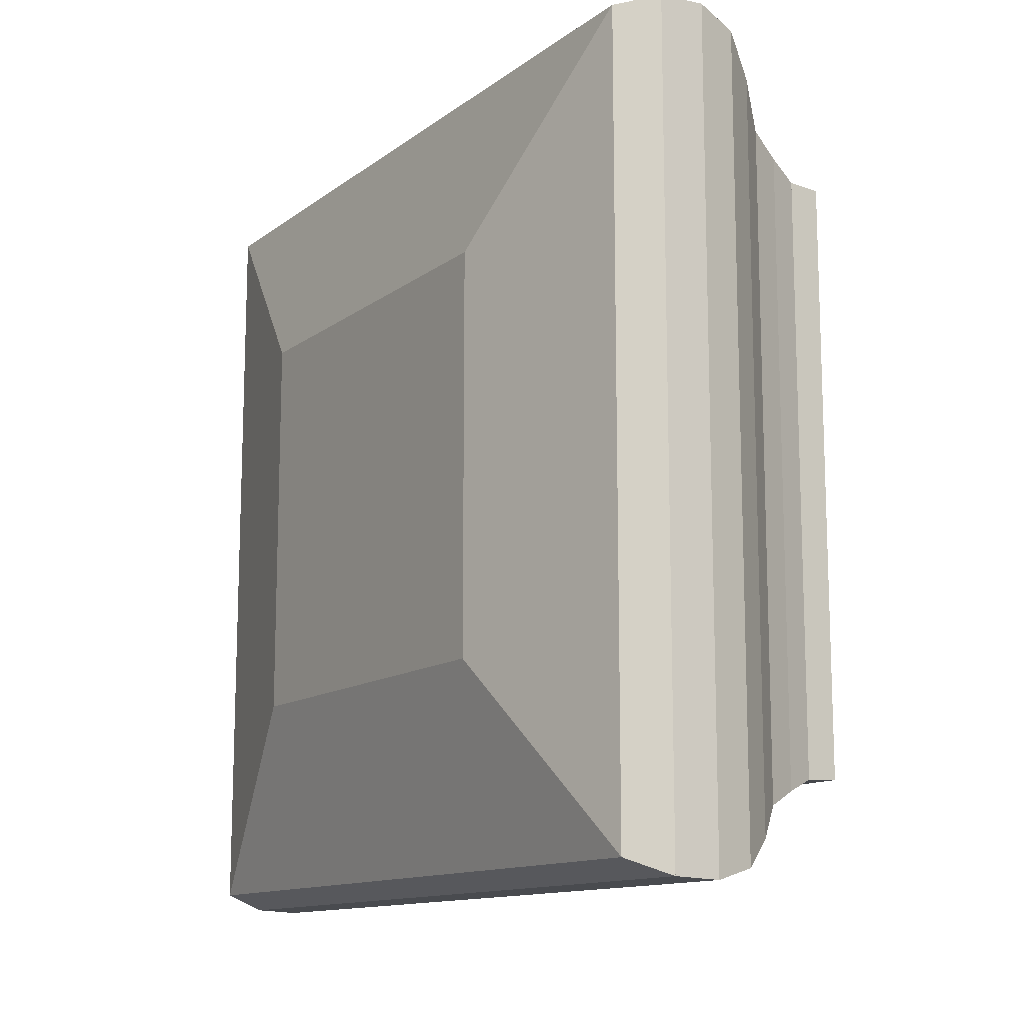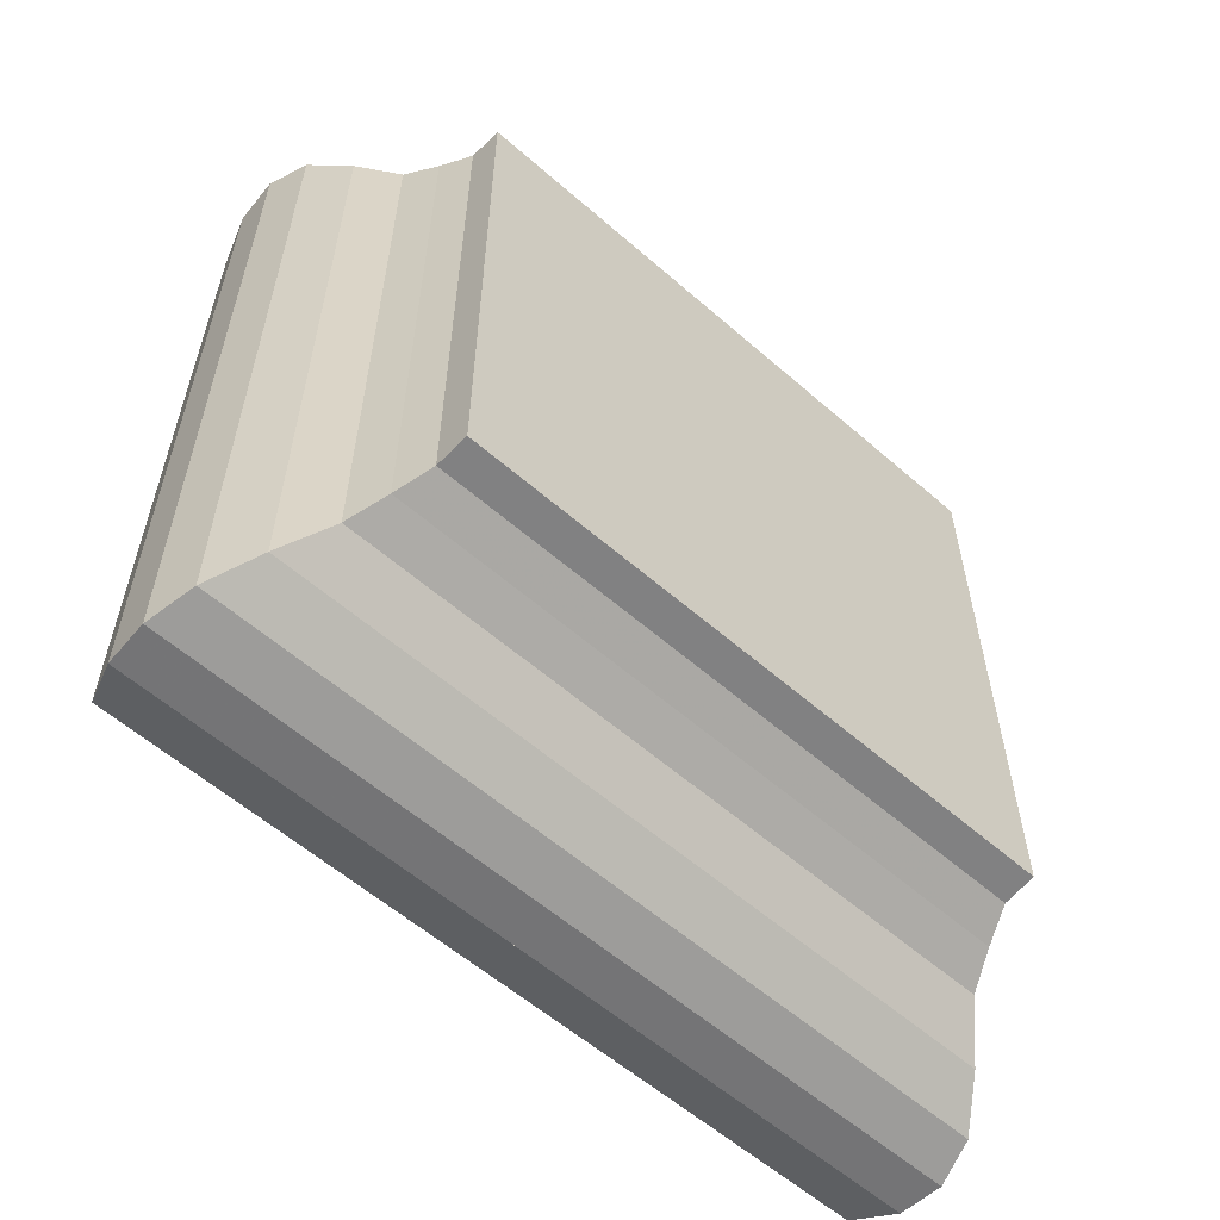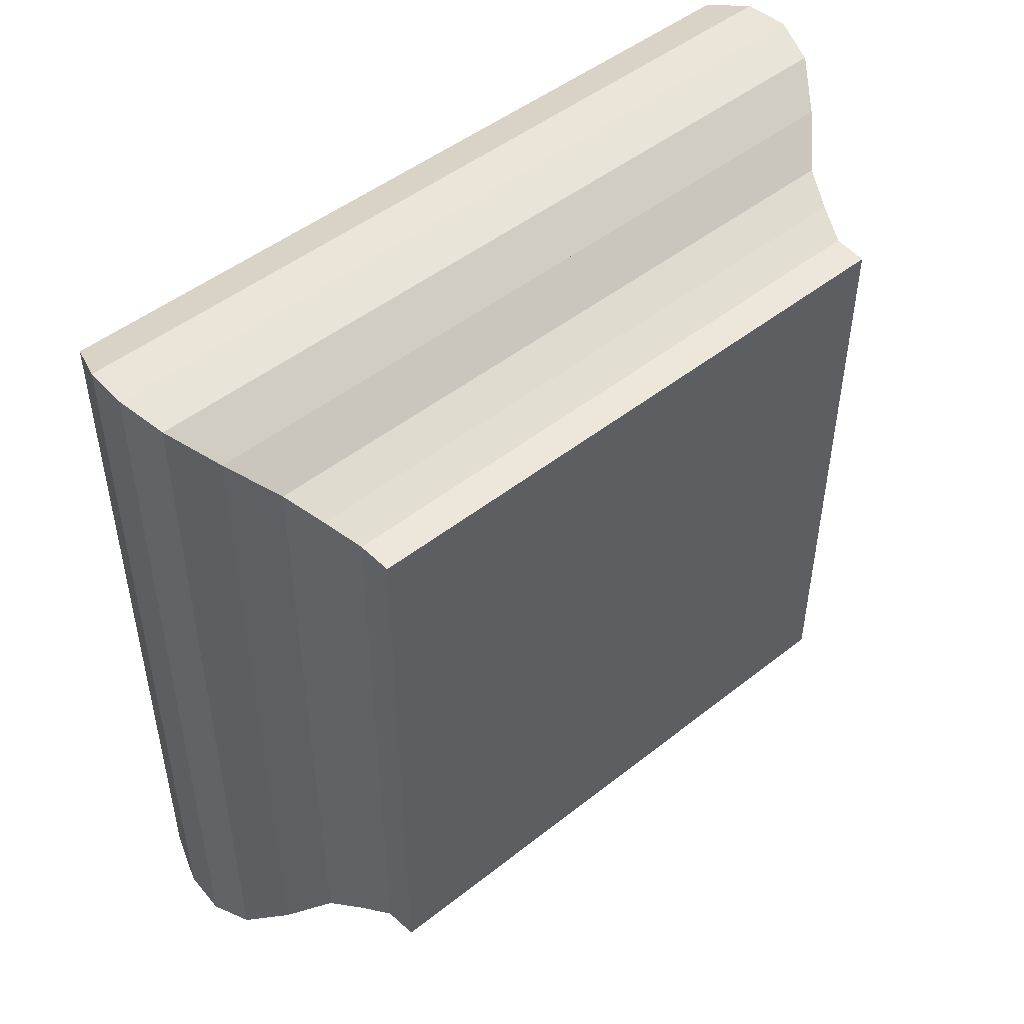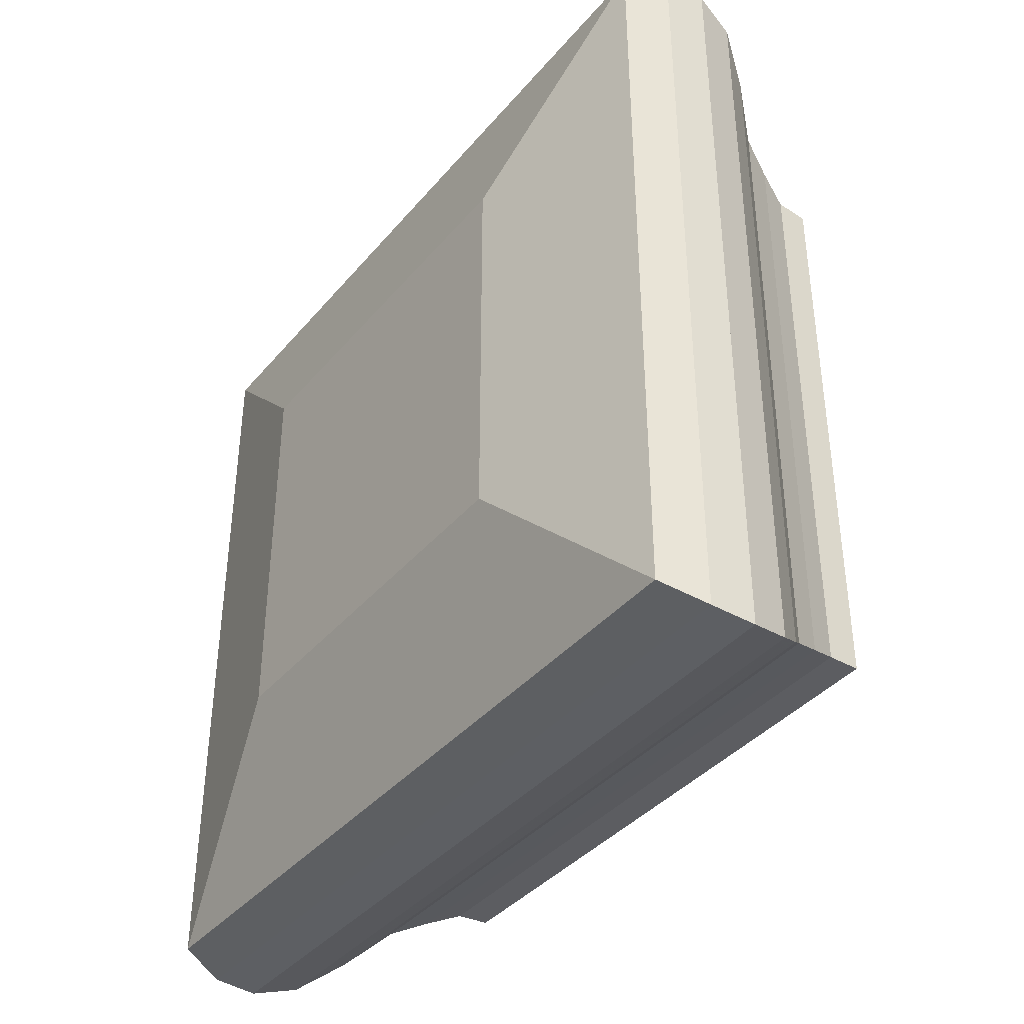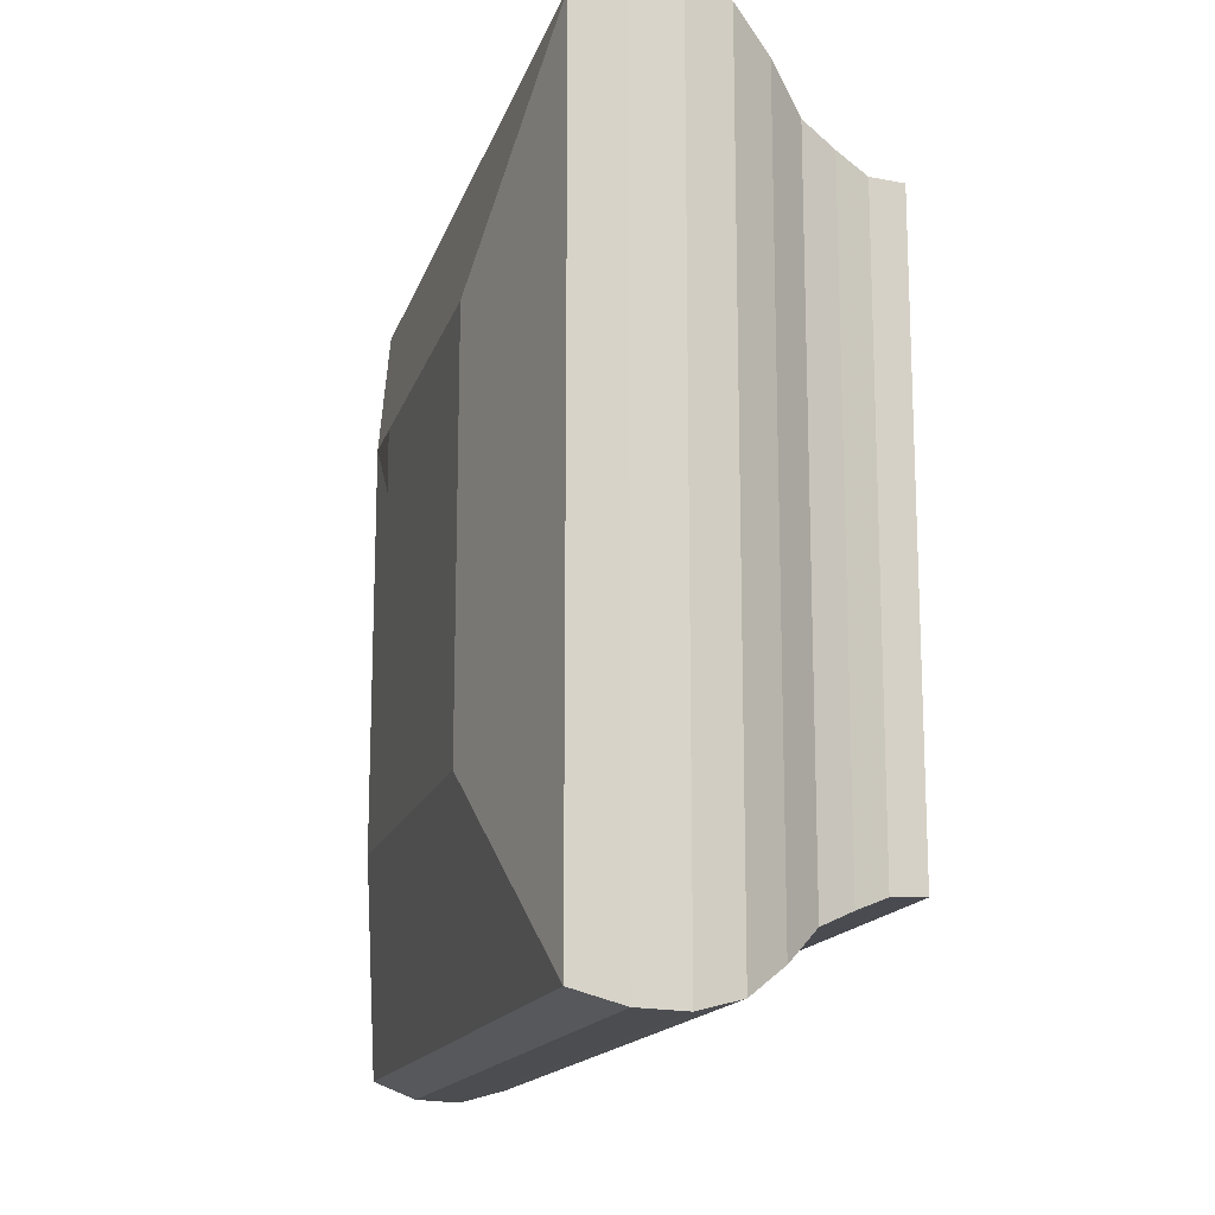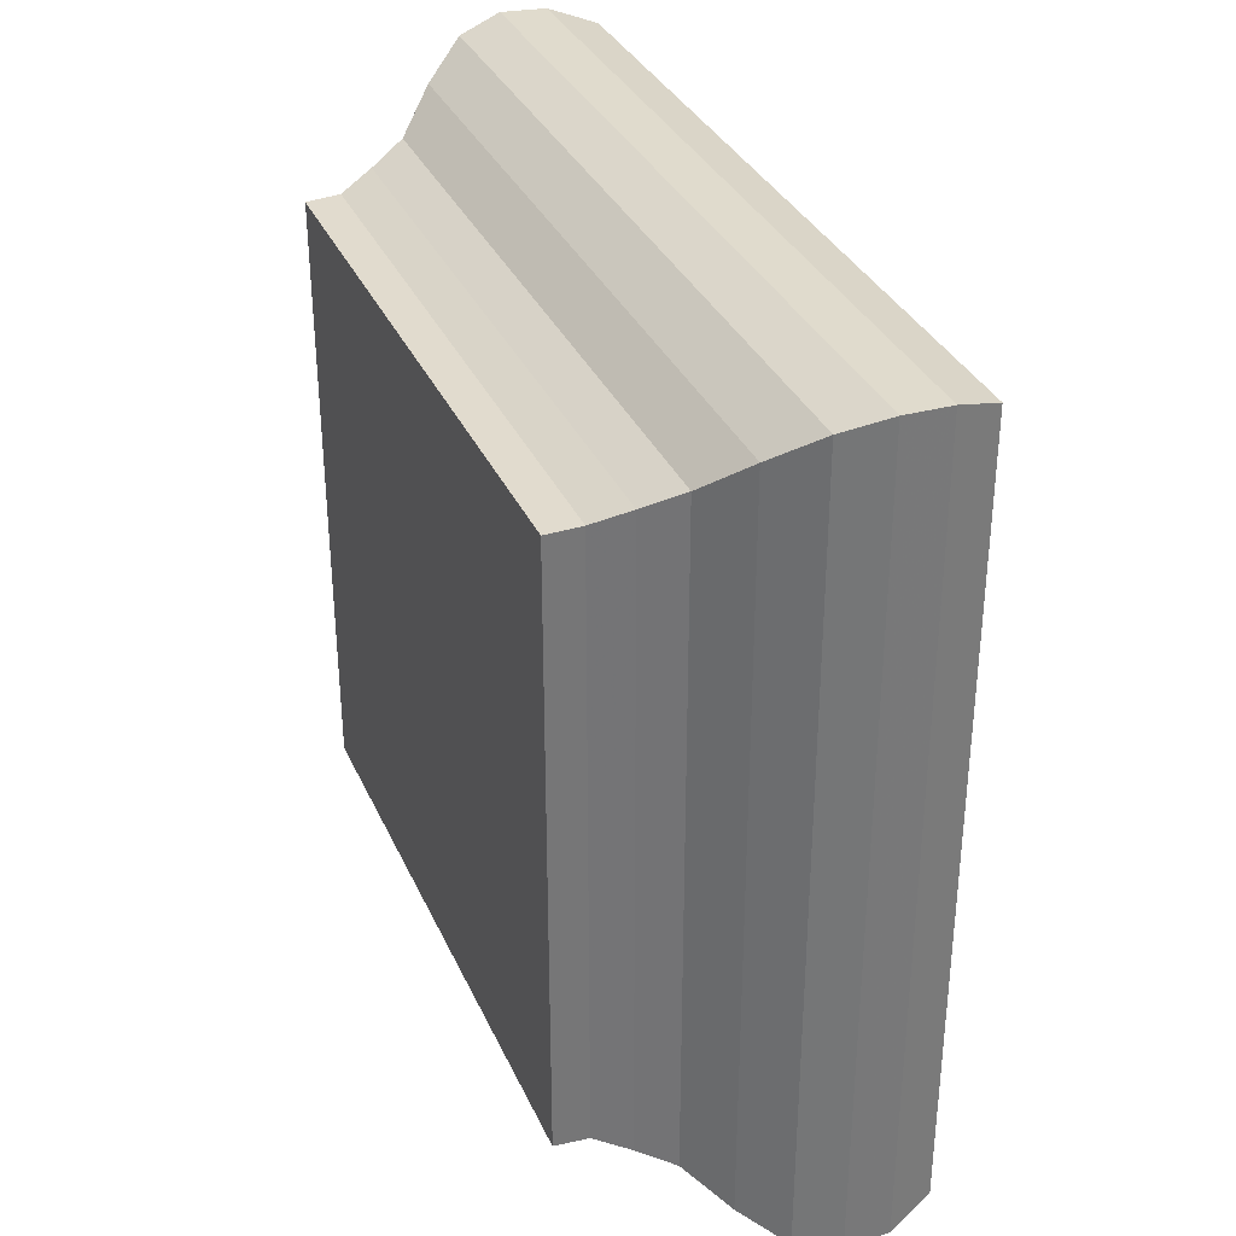
<metadata>
{"format":"obj","ext":"obj","renderer":"f3d","projection":"perspective","resolution":1024,"background":"white","views":[{"elev":-12.7,"azim":-32.1,"up":"+Z"},{"elev":-58.4,"azim":48.0,"up":"+Y"},{"elev":48.4,"azim":48.6,"up":"+Y"},{"elev":-38.9,"azim":-35.5,"up":"+Z"},{"elev":-15.4,"azim":-14.8,"up":"+Y"},{"elev":33.7,"azim":158.3,"up":"+Y"}]}
</metadata>
<code>
v 0 -1 -1
v 0 -1 1
v 0 1 1
v 0 1 -1
v 0.2183 -1.965 -1.965
v 0.2183 -1.965 1.965
v 0.2183 1.965 1.965
v 0.2183 1.965 -1.965
v 0.4452 -2.042 -2.042
v 0.4452 -2.042 2.042
v 0.4452 2.042 2.042
v 0.4452 2.042 -2.042
v 0.6732 -2.052 -2.052
v 0.6732 -2.052 2.052
v 0.6732 2.052 2.052
v 0.6732 2.052 -2.052
v 0.8944 -1.991 -1.991
v 0.8944 -1.991 1.991
v 0.8944 1.991 1.991
v 0.8944 1.991 -1.991
v 1.099 -1.844 -1.844
v 1.099 -1.844 1.844
v 1.099 1.844 1.844
v 1.099 1.844 -1.844
v 1.285 -1.674 -1.674
v 1.285 -1.674 1.674
v 1.285 1.674 1.674
v 1.285 1.674 -1.674
v 1.462 -1.592 -1.592
v 1.462 -1.592 1.592
v 1.462 1.592 1.592
v 1.462 1.592 -1.592
v 1.631 -1.522 -1.522
v 1.631 -1.522 1.522
v 1.631 1.522 1.522
v 1.631 1.522 -1.522
v 1.8 -1.515 -1.515
v 1.8 -1.515 1.515
v 1.8 1.515 1.515
v 1.8 1.515 -1.515
f 1 2 4 5
f 5 6 7 8
f 5 6 2 1
f 6 7 3 2
f 7 8 4 3
f 8 5 1 4
f 9 10 11 12
f 9 10 6 5
f 10 11 7 6
f 11 12 8 7
f 12 9 5 8
f 13 14 15 16
f 13 14 10 9
f 14 15 11 10
f 15 16 12 11
f 16 13 9 12
f 17 18 19 20
f 17 18 14 13
f 18 19 15 14
f 19 20 16 15
f 20 17 13 16
f 21 22 23 24
f 21 22 18 17
f 22 23 19 18
f 23 24 20 19
f 24 21 17 20
f 25 26 27 28
f 25 26 22 21
f 26 27 23 22
f 27 28 24 23
f 28 25 21 24
f 29 30 31 32
f 29 30 26 25
f 30 31 27 26
f 31 32 28 27
f 32 29 25 28
f 33 34 35 36
f 33 34 30 29
f 34 35 31 30
f 35 36 32 31
f 36 33 29 32
f 37 38 39 40
f 37 38 34 33
f 38 39 35 34
f 39 40 36 35
f 40 37 33 36

</code>
